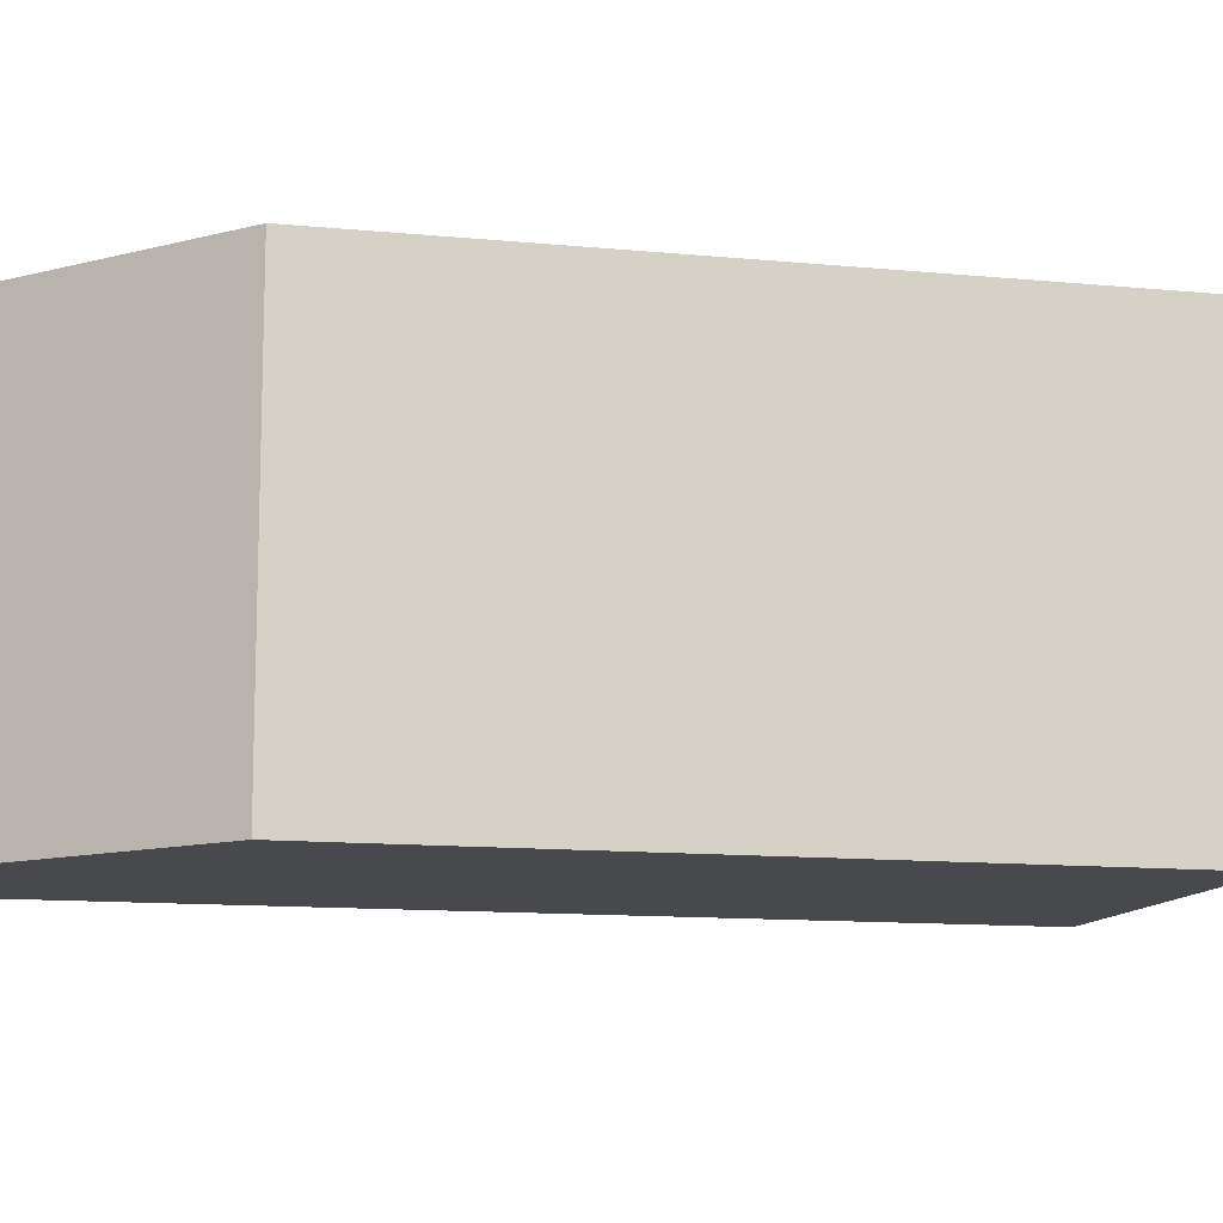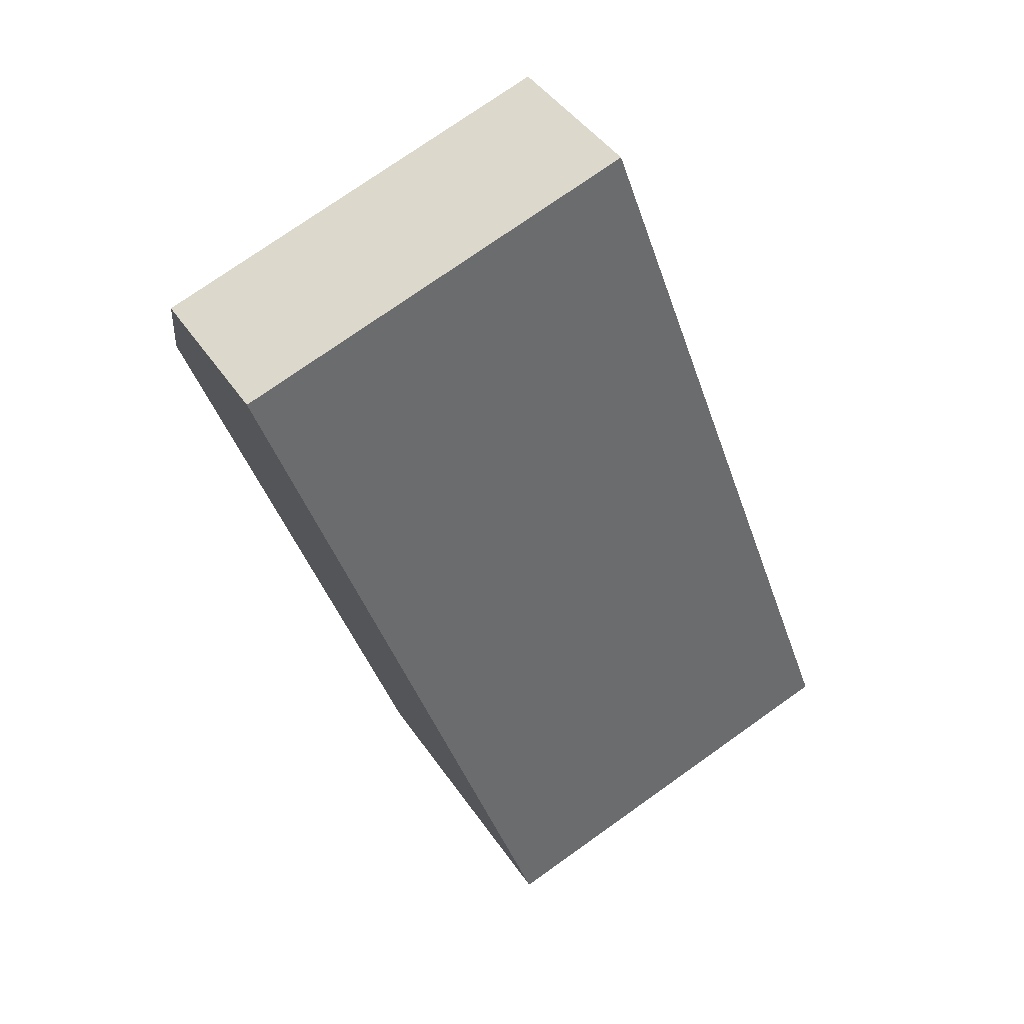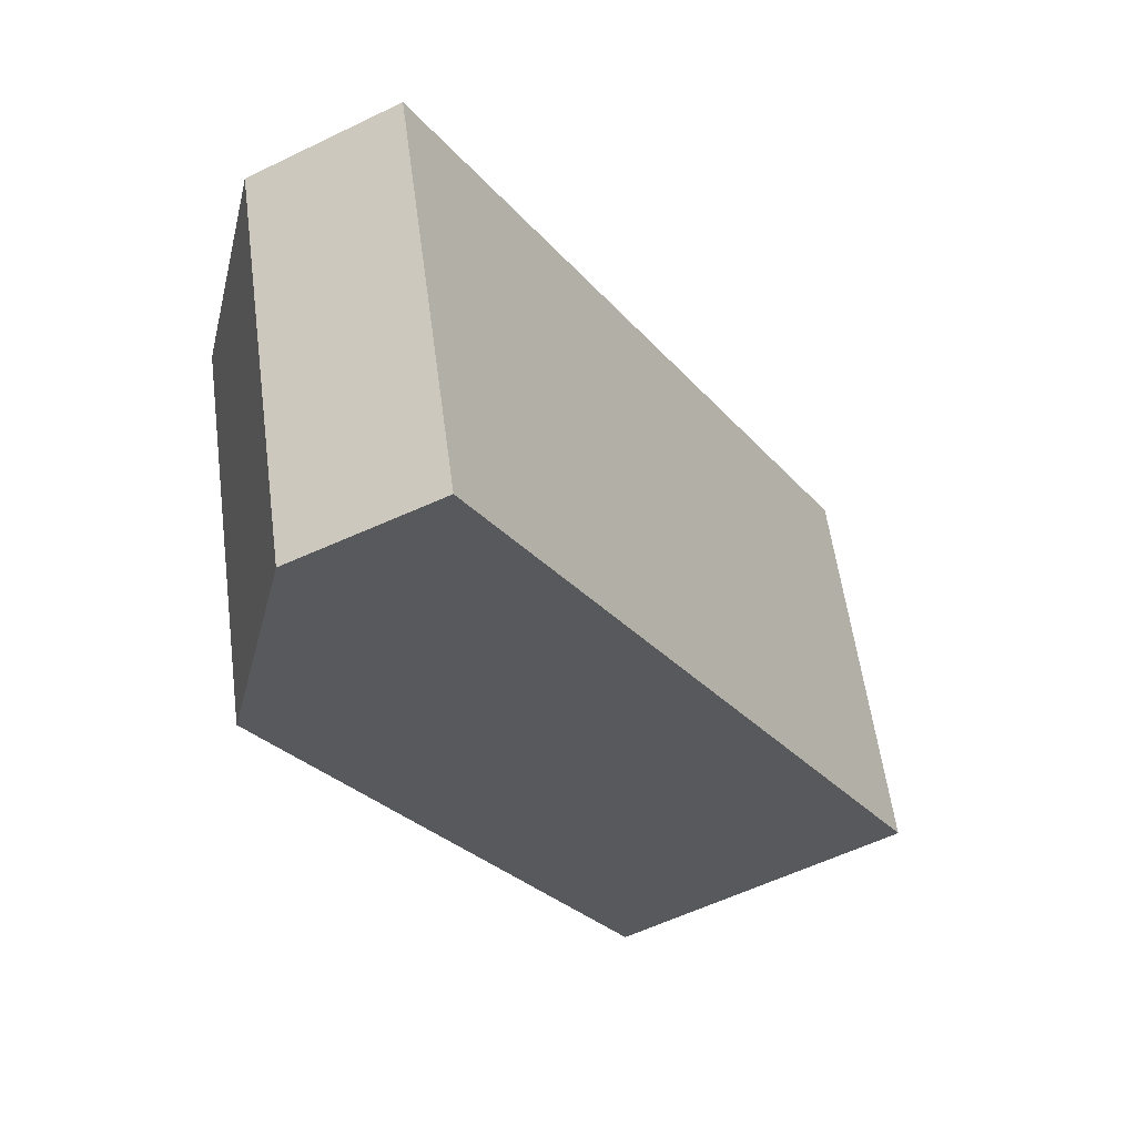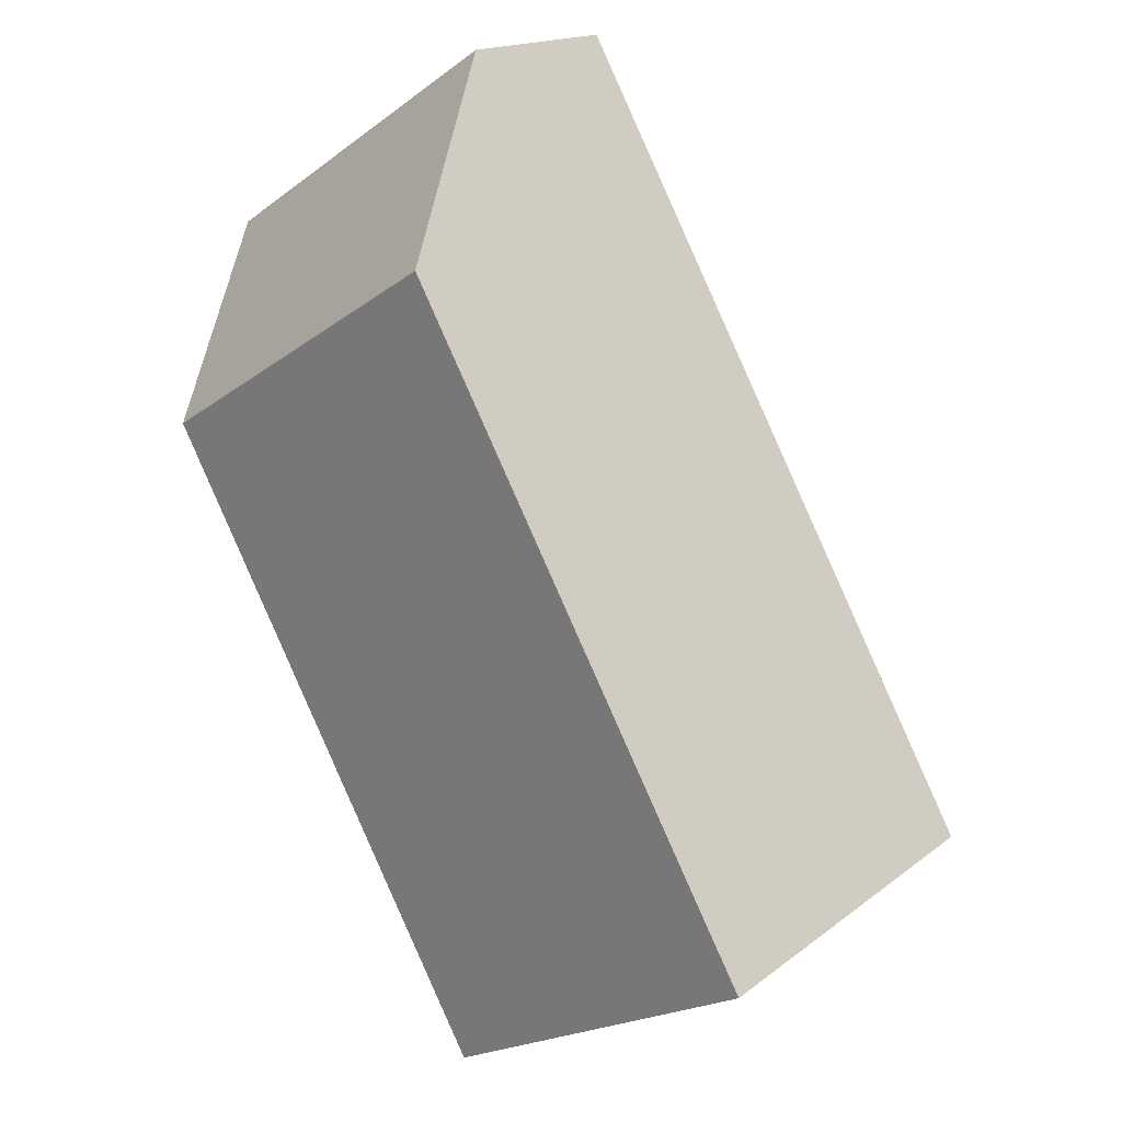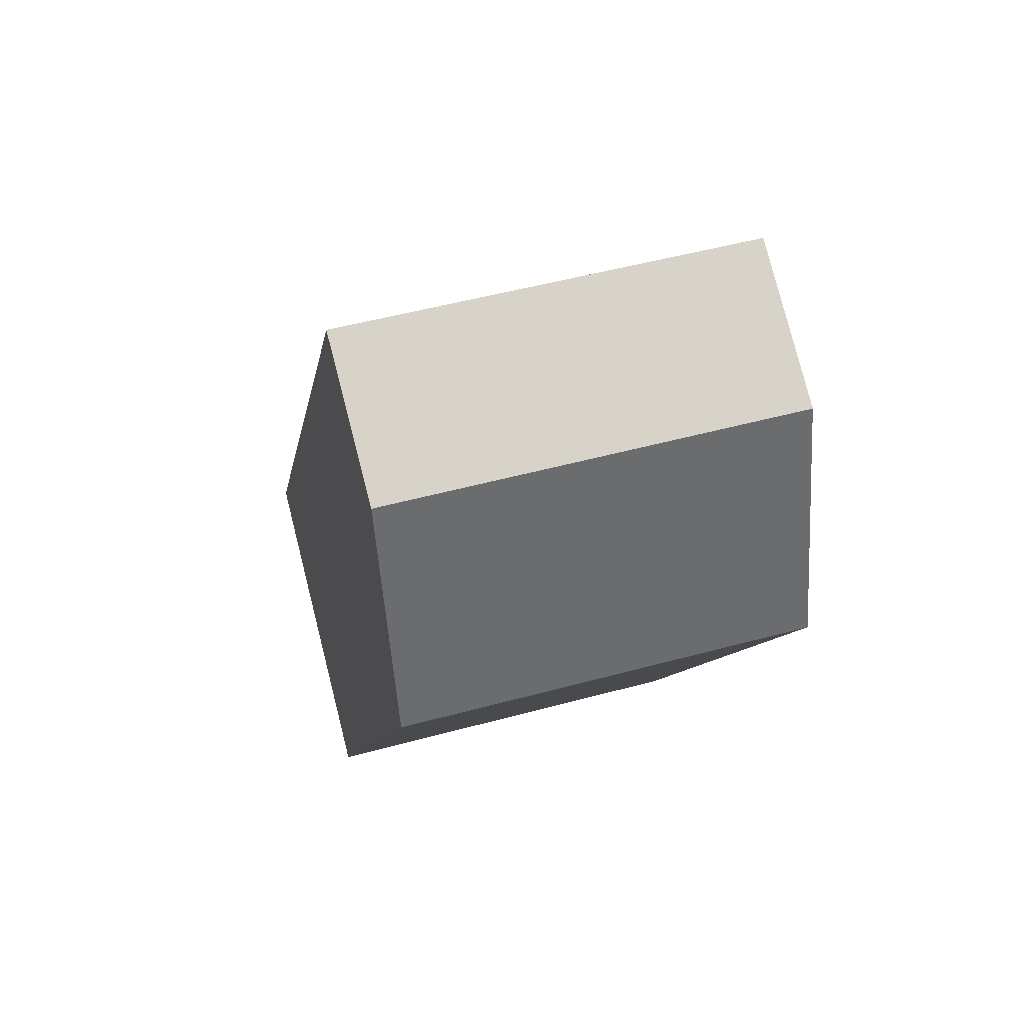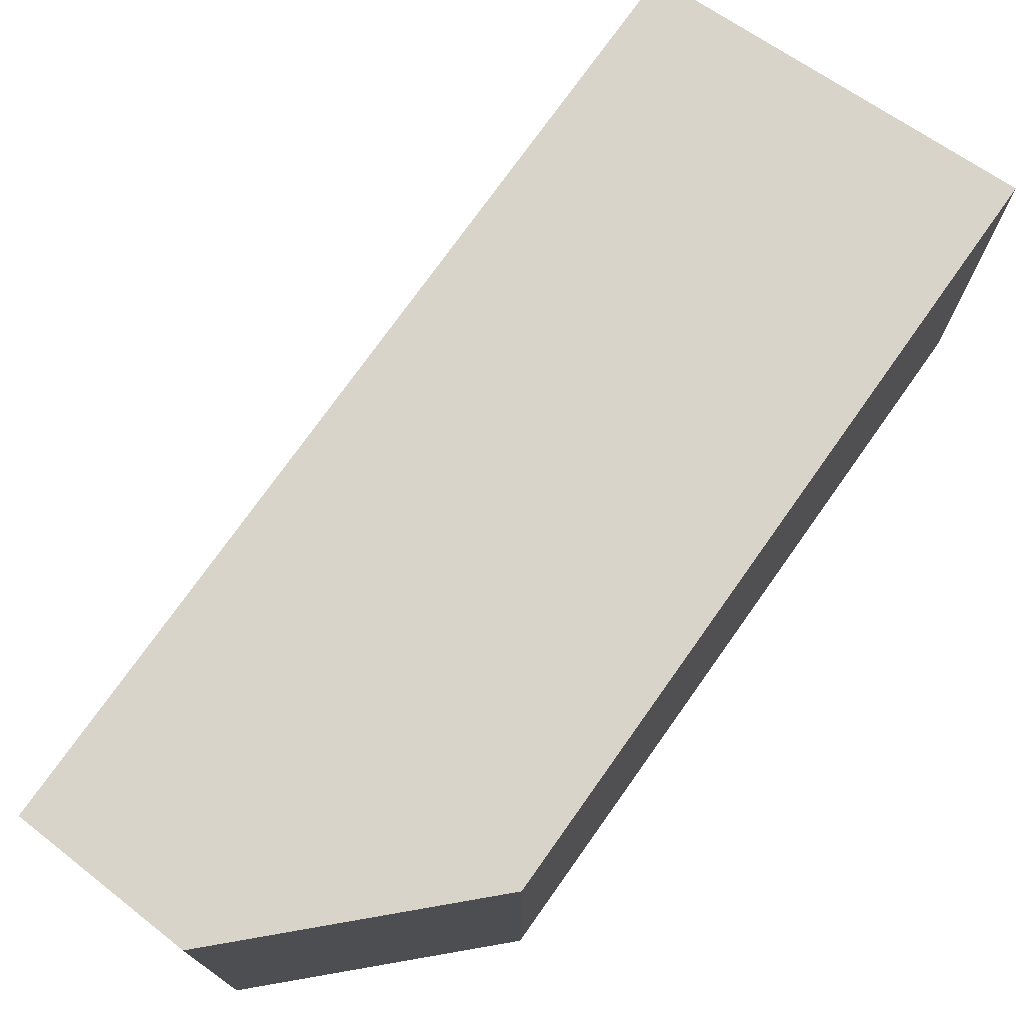
<metadata>
{"format":"obj","ext":"obj","renderer":"f3d","projection":"perspective","resolution":1024,"background":"white","views":[{"elev":-12.1,"azim":108.1,"up":"+Y"},{"elev":75.4,"azim":-125.3,"up":"+Z"},{"elev":58.4,"azim":172.4,"up":"+Z"},{"elev":-21.2,"azim":141.8,"up":"+Z"},{"elev":51.0,"azim":73.5,"up":"+Z"},{"elev":75.7,"azim":66.4,"up":"+Y"}]}
</metadata>
<code>
v  0 3.634 2.225e-16
v  5.755 3.634 3.613
v  2.548 3.634 -1.693
v  3.914 3.634 6.548
v  5.206 3.634 5.861
v  5.206 -3.589e-16 5.861
v  5.755 -2.212e-16 3.613
v  2.548 1.037e-16 -1.693
v  0 0 0
v  3.914 -4.009e-16 6.548
g defaultobject
f 1 2 3
f 2 1 4
f 2 4 5
f 6 2 5
f 2 6 7
f 7 3 2
f 3 7 8
f 8 1 3
f 1 8 9
f 9 4 1
f 4 9 10
f 10 5 4
f 5 10 6
f 7 9 8
f 9 7 10
f 10 7 6

</code>
